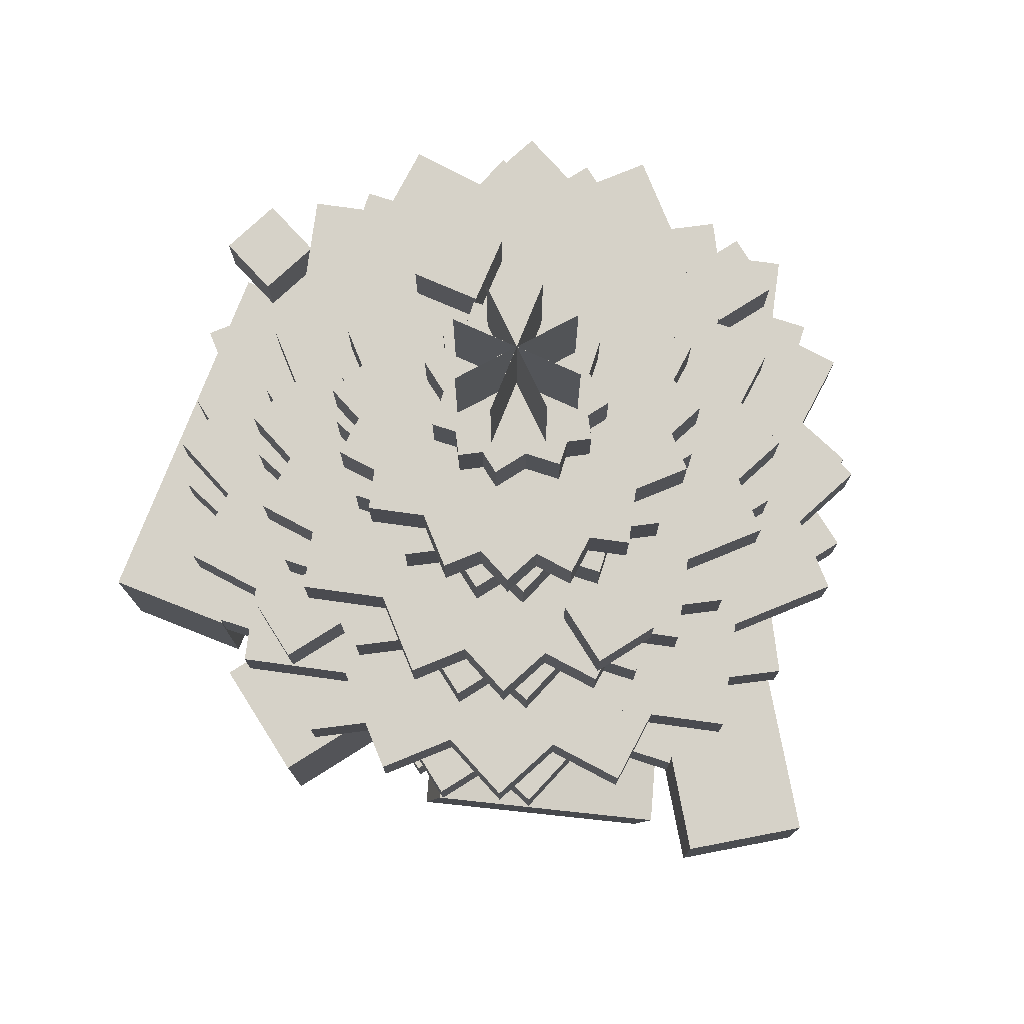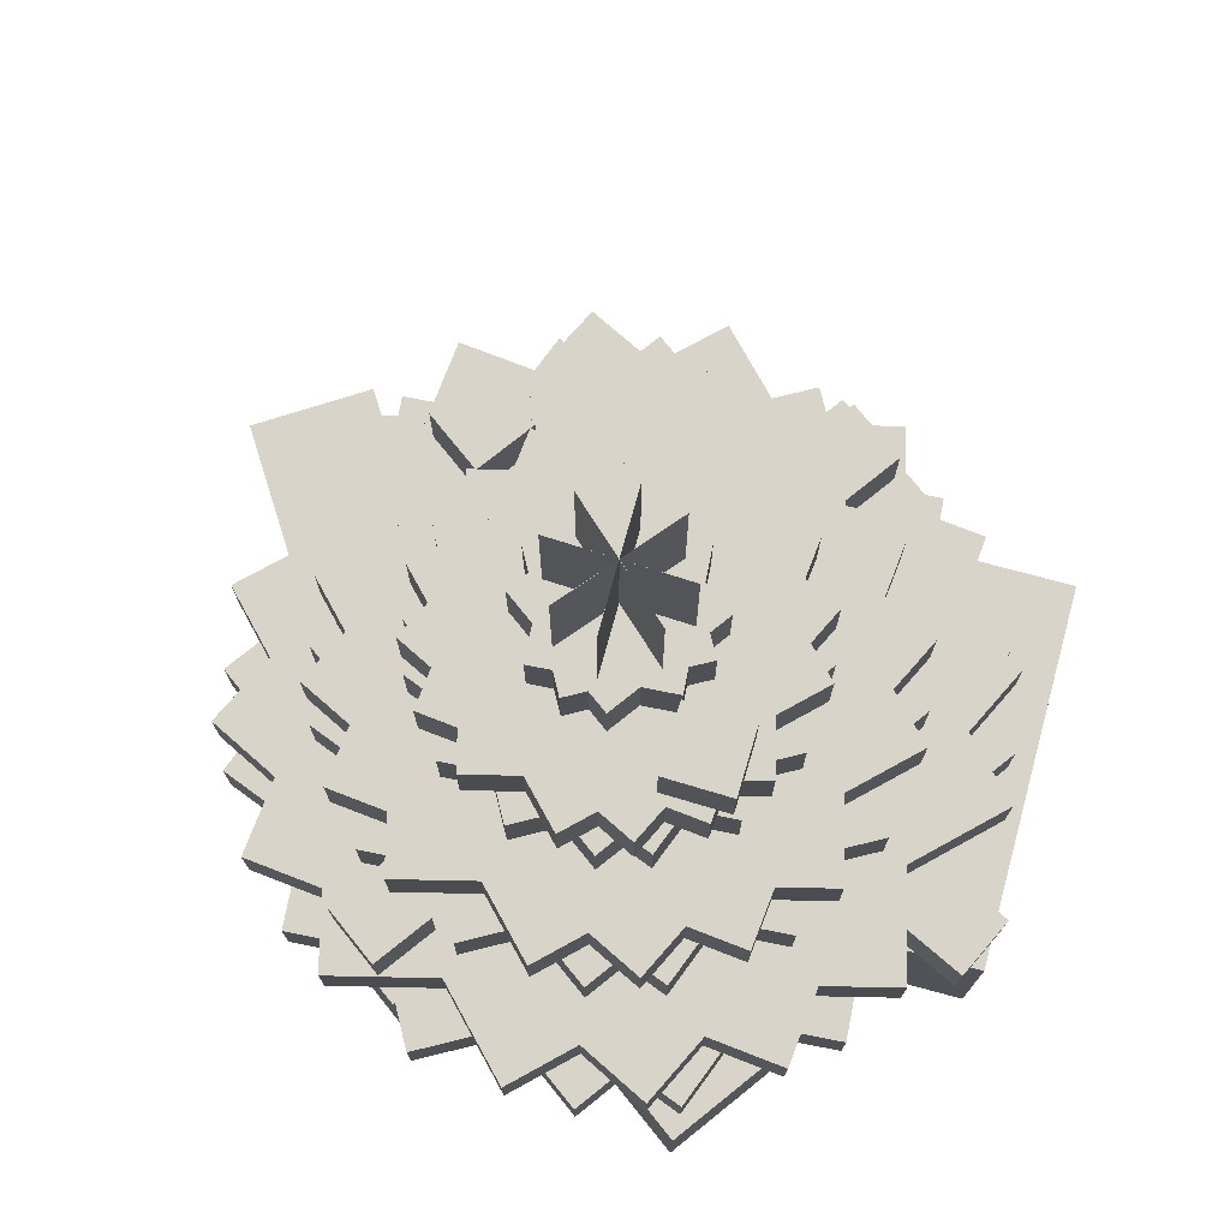
<metadata>
{"format":"obj","ext":"obj","renderer":"f3d","projection":"perspective","resolution":1024,"background":"white","views":[{"elev":78.0,"azim":147.8,"up":"+Y"},{"elev":75.4,"azim":-38.8,"up":"+Y"}]}
</metadata>
<code>
o RootNode
v 6.25e-05 0.006313 6.25e-05
v 6.25e-05 0.006313 0
v 6.25e-05 0.00625 6.25e-05
v 6.25e-05 0.00625 0
v 0 0.006313 0
v 0 0.006313 6.25e-05
v 0 0.00625 0
v 0 0.00625 6.25e-05
f 1 3 2
f 3 4 2
f 5 7 6
f 7 8 6
f 5 6 2
f 6 1 2
f 8 7 3
f 7 4 3
f 6 8 1
f 8 3 1
f 2 4 5
f 4 7 5
o Trunk
v 0.0625 0.2563 0.0625
v 0.0625 0.2563 -0.0625
v 0.0625 0.00625 0.0625
v 0.0625 0.00625 -0.0625
v -0.0625 0.2563 -0.0625
v -0.0625 0.2563 0.0625
v -0.0625 0.00625 -0.0625
v -0.0625 0.00625 0.0625
f 9 11 10
f 11 12 10
f 13 15 14
f 15 16 14
f 13 14 10
f 14 9 10
f 16 15 11
f 15 12 11
f 14 16 9
f 16 11 9
f 10 12 13
f 12 15 13
o Leaves1
v -0.03081 0.3188 0.3522
v 0.3522 0.3188 0.03081
v -0.03081 0.2563 0.3522
v 0.3522 0.2563 0.03081
v 0.03081 0.3188 -0.3522
v -0.3522 0.3188 -0.03081
v 0.03081 0.2563 -0.3522
v -0.3522 0.2563 -0.03081
f 17 19 18
f 19 20 18
f 21 23 22
f 23 24 22
f 21 22 18
f 22 17 18
f 24 23 19
f 23 20 19
f 22 24 17
f 24 19 17
f 18 20 21
f 20 23 21
o Leaves2
v 0.03081 0.3813 0.3522
v 0.3522 0.3813 -0.03081
v 0.03081 0.3188 0.3522
v 0.3522 0.3188 -0.03081
v -0.03081 0.3813 -0.3522
v -0.3522 0.3813 0.03081
v -0.03081 0.3188 -0.3522
v -0.3522 0.3188 0.03081
f 25 27 26
f 27 28 26
f 29 31 30
f 31 32 30
f 29 30 26
f 30 25 26
f 32 31 27
f 31 28 27
f 30 32 25
f 32 27 25
f 26 28 29
f 28 31 29
o Leaves3
v 0.25 0.3188 0.25
v 0.25 0.3188 -0.25
v 0.25 0.2563 0.25
v 0.25 0.2563 -0.25
v -0.25 0.3188 -0.25
v -0.25 0.3188 0.25
v -0.25 0.2563 -0.25
v -0.25 0.2563 0.25
f 33 35 34
f 35 36 34
f 37 39 38
f 39 40 38
f 37 38 34
f 38 33 34
f 40 39 35
f 39 36 35
f 38 40 33
f 40 35 33
f 34 36 37
f 36 39 37
o Leaves4
v 0.2028 0.3813 0.2896
v 0.2896 0.3813 -0.2028
v 0.2028 0.3188 0.2896
v 0.2896 0.3188 -0.2028
v -0.2028 0.3813 -0.2896
v -0.2896 0.3813 0.2028
v -0.2028 0.3188 -0.2896
v -0.2896 0.3188 0.2028
f 41 43 42
f 43 44 42
f 45 47 46
f 47 48 46
f 45 46 42
f 46 41 42
f 48 47 43
f 47 44 43
f 46 48 41
f 48 43 41
f 42 44 45
f 44 47 45
o Leaves5
v 0.1209 0.3188 0.3322
v 0.3322 0.3188 -0.1209
v 0.1209 0.2563 0.3322
v 0.3322 0.2563 -0.1209
v -0.1209 0.3188 -0.3322
v -0.3322 0.3188 0.1209
v -0.1209 0.2563 -0.3322
v -0.3322 0.2563 0.1209
f 49 51 50
f 51 52 50
f 53 55 54
f 55 56 54
f 53 54 50
f 54 49 50
f 56 55 51
f 55 52 51
f 54 56 49
f 56 51 49
f 50 52 53
f 52 55 53
o Leaves6
v -0.09151 0.3813 0.3415
v 0.3415 0.3813 0.09151
v -0.09151 0.3188 0.3415
v 0.3415 0.3188 0.09151
v 0.09151 0.3813 -0.3415
v -0.3415 0.3813 -0.09151
v 0.09151 0.3188 -0.3415
v -0.3415 0.3188 -0.09151
f 57 59 58
f 59 60 58
f 61 63 62
f 63 64 62
f 61 62 58
f 62 57 58
f 64 63 59
f 63 60 59
f 62 64 57
f 64 59 57
f 58 60 61
f 60 63 61
o Leaves7
v -0.1768 0.3188 0.3062
v 0.3062 0.3188 0.1768
v -0.1768 0.2563 0.3062
v 0.3062 0.2563 0.1768
v 0.1768 0.3188 -0.3062
v -0.3062 0.3188 -0.1768
v 0.1768 0.2563 -0.3062
v -0.3062 0.2563 -0.1768
f 65 67 66
f 67 68 66
f 69 71 70
f 71 72 70
f 69 70 66
f 70 65 66
f 72 71 67
f 71 68 67
f 70 72 65
f 72 67 65
f 66 68 69
f 68 71 69
o Leaves8
v -0.2028 0.3813 0.2896
v 0.2896 0.3813 0.2028
v -0.2028 0.3188 0.2896
v 0.2896 0.3188 0.2028
v 0.2028 0.3813 -0.2896
v -0.2896 0.3813 -0.2028
v 0.2028 0.3188 -0.2896
v -0.2896 0.3188 -0.2028
f 73 75 74
f 75 76 74
f 77 79 78
f 79 80 78
f 77 78 74
f 78 73 74
f 80 79 75
f 79 76 75
f 78 80 73
f 80 75 73
f 74 76 77
f 76 79 77
o Leaves9
v -0.02311 0.4438 0.2642
v 0.2642 0.4438 0.02311
v -0.02311 0.3813 0.2642
v 0.2642 0.3813 0.02311
v 0.02311 0.4438 -0.2642
v -0.2642 0.4438 -0.02311
v 0.02311 0.3813 -0.2642
v -0.2642 0.3813 -0.02311
f 81 83 82
f 83 84 82
f 85 87 86
f 87 88 86
f 85 86 82
f 86 81 82
f 88 87 83
f 87 84 83
f 86 88 81
f 88 83 81
f 82 84 85
f 84 87 85
o Leaves10
v 0.02311 0.5063 0.2642
v 0.2642 0.5063 -0.02311
v 0.02311 0.4438 0.2642
v 0.2642 0.4438 -0.02311
v -0.02311 0.5063 -0.2642
v -0.2642 0.5063 0.02311
v -0.02311 0.4438 -0.2642
v -0.2642 0.4438 0.02311
f 89 91 90
f 91 92 90
f 93 95 94
f 95 96 94
f 93 94 90
f 94 89 90
f 96 95 91
f 95 92 91
f 94 96 89
f 96 91 89
f 90 92 93
f 92 95 93
o Leaves11
v 0.1875 0.4438 0.1875
v 0.1875 0.4438 -0.1875
v 0.1875 0.3813 0.1875
v 0.1875 0.3813 -0.1875
v -0.1875 0.4438 -0.1875
v -0.1875 0.4438 0.1875
v -0.1875 0.3813 -0.1875
v -0.1875 0.3813 0.1875
f 97 99 98
f 99 100 98
f 101 103 102
f 103 104 102
f 101 102 98
f 102 97 98
f 104 103 99
f 103 100 99
f 102 104 97
f 104 99 97
f 98 100 101
f 100 103 101
o Leaves12
v 0.1521 0.5063 0.2172
v 0.2172 0.5063 -0.1521
v 0.1521 0.4438 0.2172
v 0.2172 0.4438 -0.1521
v -0.1521 0.5063 -0.2172
v -0.2172 0.5063 0.1521
v -0.1521 0.4438 -0.2172
v -0.2172 0.4438 0.1521
f 105 107 106
f 107 108 106
f 109 111 110
f 111 112 110
f 109 110 106
f 110 105 106
f 112 111 107
f 111 108 107
f 110 112 105
f 112 107 105
f 106 108 109
f 108 111 109
o Leaves13
v 0.09069 0.4438 0.2492
v 0.2492 0.4438 -0.09069
v 0.09069 0.3813 0.2492
v 0.2492 0.3813 -0.09069
v -0.09069 0.4438 -0.2492
v -0.2492 0.4438 0.09069
v -0.09069 0.3813 -0.2492
v -0.2492 0.3813 0.09069
f 113 115 114
f 115 116 114
f 117 119 118
f 119 120 118
f 117 118 114
f 118 113 114
f 120 119 115
f 119 116 115
f 118 120 113
f 120 115 113
f 114 116 117
f 116 119 117
o Leaves14
v -0.06863 0.5063 0.2561
v 0.2561 0.5063 0.06863
v -0.06863 0.4438 0.2561
v 0.2561 0.4438 0.06863
v 0.06863 0.5063 -0.2561
v -0.2561 0.5063 -0.06863
v 0.06863 0.4438 -0.2561
v -0.2561 0.4438 -0.06863
f 121 123 122
f 123 124 122
f 125 127 126
f 127 128 126
f 125 126 122
f 126 121 122
f 128 127 123
f 127 124 123
f 126 128 121
f 128 123 121
f 122 124 125
f 124 127 125
o Leaves15
v -0.1326 0.4438 0.2296
v 0.2296 0.4438 0.1326
v -0.1326 0.3813 0.2296
v 0.2296 0.3813 0.1326
v 0.1326 0.4438 -0.2296
v -0.2296 0.4438 -0.1326
v 0.1326 0.3813 -0.2296
v -0.2296 0.3813 -0.1326
f 129 131 130
f 131 132 130
f 133 135 134
f 135 136 134
f 133 134 130
f 134 129 130
f 136 135 131
f 135 132 131
f 134 136 129
f 136 131 129
f 130 132 133
f 132 135 133
o Leaves16
v -0.1521 0.5063 0.2172
v 0.2172 0.5063 0.1521
v -0.1521 0.4438 0.2172
v 0.2172 0.4438 0.1521
v 0.1521 0.5063 -0.2172
v -0.2172 0.5063 -0.1521
v 0.1521 0.4438 -0.2172
v -0.2172 0.4438 -0.1521
f 137 139 138
f 139 140 138
f 141 143 142
f 143 144 142
f 141 142 138
f 142 137 138
f 144 143 139
f 143 140 139
f 142 144 137
f 144 139 137
f 138 140 141
f 140 143 141
o Leaves17
v -0.01541 0.5688 0.1761
v 0.1761 0.5688 0.01541
v -0.01541 0.5063 0.1761
v 0.1761 0.5063 0.01541
v 0.01541 0.5688 -0.1761
v -0.1761 0.5688 -0.01541
v 0.01541 0.5063 -0.1761
v -0.1761 0.5063 -0.01541
f 145 147 146
f 147 148 146
f 149 151 150
f 151 152 150
f 149 150 146
f 150 145 146
f 152 151 147
f 151 148 147
f 150 152 145
f 152 147 145
f 146 148 149
f 148 151 149
o Leaves18
v 0.1014 0.6313 0.1448
v 0.1448 0.6313 -0.1014
v 0.1014 0.5688 0.1448
v 0.1448 0.5688 -0.1014
v -0.1014 0.6313 -0.1448
v -0.1448 0.6313 0.1014
v -0.1014 0.5688 -0.1448
v -0.1448 0.5688 0.1014
f 153 155 154
f 155 156 154
f 157 159 158
f 159 160 158
f 157 158 154
f 158 153 154
f 160 159 155
f 159 156 155
f 158 160 153
f 160 155 153
f 154 156 157
f 156 159 157
o Leaves19
v 0.125 0.5688 0.125
v 0.125 0.5688 -0.125
v 0.125 0.5063 0.125
v 0.125 0.5063 -0.125
v -0.125 0.5688 -0.125
v -0.125 0.5688 0.125
v -0.125 0.5063 -0.125
v -0.125 0.5063 0.125
f 161 163 162
f 163 164 162
f 165 167 166
f 167 168 166
f 165 166 162
f 166 161 162
f 168 167 163
f 167 164 163
f 166 168 161
f 168 163 161
f 162 164 165
f 164 167 165
o Leaves20
v 0.01541 0.6313 0.1761
v 0.1761 0.6313 -0.01541
v 0.01541 0.5688 0.1761
v 0.1761 0.5688 -0.01541
v -0.01541 0.6313 -0.1761
v -0.1761 0.6313 0.01541
v -0.01541 0.5688 -0.1761
v -0.1761 0.5688 0.01541
f 169 171 170
f 171 172 170
f 173 175 174
f 175 176 174
f 173 174 170
f 174 169 170
f 176 175 171
f 175 172 171
f 174 176 169
f 176 171 169
f 170 172 173
f 172 175 173
o Leaves21
v 0.06046 0.5688 0.1661
v 0.1661 0.5688 -0.06046
v 0.06046 0.5063 0.1661
v 0.1661 0.5063 -0.06046
v -0.06046 0.5688 -0.1661
v -0.1661 0.5688 0.06046
v -0.06046 0.5063 -0.1661
v -0.1661 0.5063 0.06046
f 177 179 178
f 179 180 178
f 181 183 182
f 183 184 182
f 181 182 178
f 182 177 178
f 184 183 179
f 183 180 179
f 182 184 177
f 184 179 177
f 178 180 181
f 180 183 181
o Leaves22
v -0.04575 0.6313 0.1708
v 0.1708 0.6313 0.04575
v -0.04575 0.5688 0.1708
v 0.1708 0.5688 0.04575
v 0.04575 0.6313 -0.1708
v -0.1708 0.6313 -0.04575
v 0.04575 0.5688 -0.1708
v -0.1708 0.5688 -0.04575
f 185 187 186
f 187 188 186
f 189 191 190
f 191 192 190
f 189 190 186
f 190 185 186
f 192 191 187
f 191 188 187
f 190 192 185
f 192 187 185
f 186 188 189
f 188 191 189
o Leaves23
v -0.08839 0.5688 0.1531
v 0.1531 0.5688 0.08839
v -0.08839 0.5063 0.1531
v 0.1531 0.5063 0.08839
v 0.08839 0.5688 -0.1531
v -0.1531 0.5688 -0.08839
v 0.08839 0.5063 -0.1531
v -0.1531 0.5063 -0.08839
f 193 195 194
f 195 196 194
f 197 199 198
f 199 200 198
f 197 198 194
f 198 193 194
f 200 199 195
f 199 196 195
f 198 200 193
f 200 195 193
f 194 196 197
f 196 199 197
o Leaves24
v -0.1014 0.6313 0.1448
v 0.1448 0.6313 0.1014
v -0.1014 0.5688 0.1448
v 0.1448 0.5688 0.1014
v 0.1014 0.6313 -0.1448
v -0.1448 0.6313 -0.1014
v 0.1014 0.5688 -0.1448
v -0.1448 0.5688 -0.1014
f 201 203 202
f 203 204 202
f 205 207 206
f 207 208 206
f 205 206 202
f 206 201 202
f 208 207 203
f 207 204 203
f 206 208 201
f 208 203 201
f 202 204 205
f 204 207 205
o Leaves25
v -0.007704 0.6938 0.08805
v 0.08805 0.6938 0.007704
v -0.007704 0.6313 0.08805
v 0.08805 0.6313 0.007704
v 0.007704 0.6938 -0.08805
v -0.08805 0.6938 -0.007704
v 0.007704 0.6313 -0.08805
v -0.08805 0.6313 -0.007704
f 209 211 210
f 211 212 210
f 213 215 214
f 215 216 214
f 213 214 210
f 214 209 210
f 216 215 211
f 215 212 211
f 214 216 209
f 216 211 209
f 210 212 213
f 212 215 213
o Leaves26
v 0.0625 0.6938 0.0625
v 0.0625 0.6938 -0.0625
v 0.0625 0.6313 0.0625
v 0.0625 0.6313 -0.0625
v -0.0625 0.6938 -0.0625
v -0.0625 0.6938 0.0625
v -0.0625 0.6313 -0.0625
v -0.0625 0.6313 0.0625
f 217 219 218
f 219 220 218
f 221 223 222
f 223 224 222
f 221 222 218
f 222 217 218
f 224 223 219
f 223 220 219
f 222 224 217
f 224 219 217
f 218 220 221
f 220 223 221
o Leaves27
v 0.03023 0.6938 0.08306
v 0.08306 0.6938 -0.03023
v 0.03023 0.6313 0.08306
v 0.08306 0.6313 -0.03023
v -0.03023 0.6938 -0.08306
v -0.08306 0.6938 0.03023
v -0.03023 0.6313 -0.08306
v -0.08306 0.6313 0.03023
f 225 227 226
f 227 228 226
f 229 231 230
f 231 232 230
f 229 230 226
f 230 225 226
f 232 231 227
f 231 228 227
f 230 232 225
f 232 227 225
f 226 228 229
f 228 231 229
o Star1
v 0.06232 0.6937 0.004705
v 0.06232 0.8187 0.004705
v 0.06233 0.6937 0.004643
v 0.06233 0.8187 0.004643
v -0.06233 0.8188 -0.004581
v -0.06233 0.6938 -0.004581
v -0.06233 0.8188 -0.004643
v -0.06233 0.6938 -0.004643
f 233 235 234
f 235 236 234
f 237 239 238
f 239 240 238
f 237 238 234
f 238 233 234
f 240 239 235
f 239 236 235
f 238 240 233
f 240 235 233
f 234 236 237
f 236 239 237
o Star2
v 0.007019 0.6937 -0.0621
v 0.007019 0.8187 -0.0621
v 0.006957 0.6937 -0.06211
v 0.006957 0.8187 -0.06211
v -0.006895 0.8188 0.06212
v -0.006894 0.6938 0.06212
v -0.006957 0.8188 0.06211
v -0.006957 0.6938 0.06211
f 241 243 242
f 243 244 242
f 245 247 246
f 247 248 246
f 245 246 242
f 246 241 242
f 248 247 243
f 247 244 243
f 246 248 241
f 248 243 241
f 242 244 245
f 244 247 245
o Star3
v -0.03454 0.6937 -0.05209
v -0.03454 0.8187 -0.05209
v -0.0346 0.6937 -0.05205
v -0.0346 0.8187 -0.05205
v 0.03465 0.8188 0.05202
v 0.03465 0.6938 0.05202
v 0.0346 0.8188 0.05205
v 0.0346 0.6938 0.05205
f 249 251 250
f 251 252 250
f 253 255 254
f 255 256 254
f 253 254 250
f 254 249 250
f 256 255 251
f 255 252 251
f 254 256 249
f 256 251 249
f 250 252 253
f 252 255 253
o Star4
v 0.05077 0.6937 -0.03646
v 0.05077 0.8187 -0.03646
v 0.05073 0.6937 -0.03651
v 0.05073 0.8187 -0.03651
v -0.05069 0.8188 0.03656
v -0.05069 0.6938 0.03656
v -0.05073 0.8188 0.03651
v -0.05073 0.6938 0.03651
f 257 259 258
f 259 260 258
f 261 263 262
f 263 264 262
f 261 262 258
f 262 257 258
f 264 263 259
f 263 260 259
f 262 264 257
f 264 259 257
f 258 260 261
f 260 263 261
o LightBulb1
v 0.3125 0.4438 0
v 0.3125 0.4438 -0.0625
v 0.3125 0.3813 0
v 0.3125 0.3813 -0.0625
v 0.25 0.4438 -0.0625
v 0.25 0.4438 0
v 0.25 0.3813 -0.0625
v 0.25 0.3813 0
f 265 267 266
f 267 268 266
f 269 271 270
f 271 272 270
f 269 270 266
f 270 265 266
f 272 271 267
f 271 268 267
f 270 272 265
f 272 267 265
f 266 268 269
f 268 271 269
o LightBulb2
v -0.25 0.4438 0.0625
v -0.25 0.4438 0
v -0.25 0.3813 0.0625
v -0.25 0.3813 0
v -0.3125 0.4438 0
v -0.3125 0.4438 0.0625
v -0.3125 0.3813 0
v -0.3125 0.3813 0.0625
f 273 275 274
f 275 276 274
f 277 279 278
f 279 280 278
f 277 278 274
f 278 273 274
f 280 279 275
f 279 276 275
f 278 280 273
f 280 275 273
f 274 276 277
f 276 279 277
o LightBulb3
v 0.0625 0.5688 -0.1875
v 0.0625 0.5688 -0.25
v 0.0625 0.5063 -0.1875
v 0.0625 0.5063 -0.25
v 0 0.5688 -0.25
v 0 0.5688 -0.1875
v 0 0.5063 -0.25
v 0 0.5063 -0.1875
f 281 283 282
f 283 284 282
f 285 287 286
f 287 288 286
f 285 286 282
f 286 281 282
f 288 287 283
f 287 284 283
f 286 288 281
f 288 283 281
f 282 284 285
f 284 287 285
o LightBulb4
v 0.1355 0.3813 0.3624
v 0.1239 0.3813 0.3009
v 0.1355 0.3188 0.3624
v 0.1239 0.3188 0.3009
v 0.0625 0.3813 0.3125
v 0.07405 0.3813 0.3739
v 0.0625 0.3188 0.3125
v 0.07405 0.3188 0.3739
f 289 291 290
f 291 292 290
f 293 295 294
f 295 296 294
f 293 294 290
f 294 289 290
f 296 295 291
f 295 292 291
f 294 296 289
f 296 291 289
f 290 292 293
f 292 295 293
o LightBulb5
v -0.027 0.6938 0.1764
v 0.02444 0.6938 0.1409
v -0.027 0.6313 0.1764
v 0.02444 0.6313 0.1409
v -0.01106 0.6938 0.0895
v -0.0625 0.6938 0.125
v -0.01106 0.6313 0.0895
v -0.0625 0.6313 0.125
f 297 299 298
f 299 300 298
f 301 303 302
f 303 304 302
f 301 302 298
f 302 297 298
f 304 303 299
f 303 300 299
f 302 304 297
f 304 299 297
f 298 300 301
f 300 303 301
o Present1
v -0.125 0.1938 0.0625
v -0.125 0.1938 -0.125
v -0.125 0.00625 0.0625
v -0.125 0.00625 -0.125
v -0.3125 0.1938 -0.125
v -0.3125 0.1938 0.0625
v -0.3125 0.00625 -0.125
v -0.3125 0.00625 0.0625
f 305 307 306
f 307 308 306
f 309 311 310
f 311 312 310
f 309 310 306
f 310 305 306
f 312 311 307
f 311 308 307
f 310 312 305
f 312 307 305
f 306 308 309
f 308 311 309
o Present2
v -0.0625 0.1313 0.3125
v -0.0625 0.1313 0.1875
v -0.0625 0.00625 0.3125
v -0.0625 0.00625 0.1875
v -0.1875 0.1313 0.1875
v -0.1875 0.1313 0.3125
v -0.1875 0.00625 0.1875
v -0.1875 0.00625 0.3125
f 313 315 314
f 315 316 314
f 317 319 318
f 319 320 318
f 317 318 314
f 318 313 314
f 320 319 315
f 319 316 315
f 318 320 313
f 320 315 313
f 314 316 317
f 316 319 317
o Present3
v 0.4276 0.1938 0.1535
v 0.3537 0.1938 0.0526
v 0.4276 0.00625 0.1535
v 0.3537 0.00625 0.0526
v 0.05115 0.1938 0.2741
v 0.125 0.1938 0.375
v 0.05115 0.00625 0.2741
v 0.125 0.00625 0.375
f 321 323 322
f 323 324 322
f 325 327 326
f 327 328 326
f 325 326 322
f 326 321 322
f 328 327 323
f 327 324 323
f 326 328 321
f 328 323 321
f 322 324 325
f 324 327 325
o Present4
v 0.2623 0.06875 -0.2252
v 0.2489 0.129 -0.2351
v 0.06919 0.002177 -0.3693
v 0.05585 0.06242 -0.3793
v 0.1742 0.129 -0.135
v 0.1875 0.06875 -0.125
v -0.01893 0.06242 -0.2791
v -0.005592 0.002177 -0.2692
f 329 331 330
f 331 332 330
f 333 335 334
f 335 336 334
f 333 334 330
f 334 329 330
f 336 335 331
f 335 332 331
f 334 336 329
f 336 331 329
f 330 332 333
f 332 335 333
o Present5
v 0.375 0.1938 0
v 0.375 0.1938 -0.125
v 0.375 0.00625 0
v 0.375 0.00625 -0.125
v 0.25 0.1938 -0.125
v 0.25 0.1938 0
v 0.25 0.00625 -0.125
v 0.25 0.00625 0
f 337 339 338
f 339 340 338
f 341 343 342
f 343 344 342
f 341 342 338
f 342 337 338
f 344 343 339
f 343 340 339
f 342 344 337
f 344 339 337
f 338 340 341
f 340 343 341
o Present6
v 0.25 0.06875 -0.125
v 0.25 0.06875 -0.1875
v 0.25 0.00625 -0.125
v 0.25 0.00625 -0.1875
v 0.1875 0.06875 -0.1875
v 0.1875 0.06875 -0.125
v 0.1875 0.00625 -0.1875
v 0.1875 0.00625 -0.125
f 345 347 346
f 347 348 346
f 349 351 350
f 351 352 350
f 349 350 346
f 350 345 346
f 352 351 347
f 351 348 347
f 350 352 345
f 352 347 345
f 346 348 349
f 348 351 349
o Present7
v 0.1875 0.06875 0.125
v 0.1875 0.06875 0
v 0.1875 0.00625 0.125
v 0.1875 0.00625 0
v 0.0625 0.06875 0
v 0.0625 0.06875 0.125
v 0.0625 0.00625 0
v 0.0625 0.00625 0.125
f 353 355 354
f 355 356 354
f 357 359 358
f 359 360 358
f 357 358 354
f 358 353 354
f 360 359 355
f 359 356 355
f 358 360 353
f 360 355 353
f 354 356 357
f 356 359 357
o Present8
v -0.07104 0.1313 -0.1421
v 0.04249 0.1313 -0.4332
v -0.07104 0.00625 -0.1421
v 0.04249 0.00625 -0.4332
v -0.07397 0.1313 -0.4786
v -0.1875 0.1313 -0.1875
v -0.07397 0.00625 -0.4786
v -0.1875 0.00625 -0.1875
f 361 363 362
f 363 364 362
f 365 367 366
f 367 368 366
f 365 366 362
f 366 361 362
f 368 367 363
f 367 364 363
f 366 368 361
f 368 363 361
f 362 364 365
f 364 367 365

</code>
